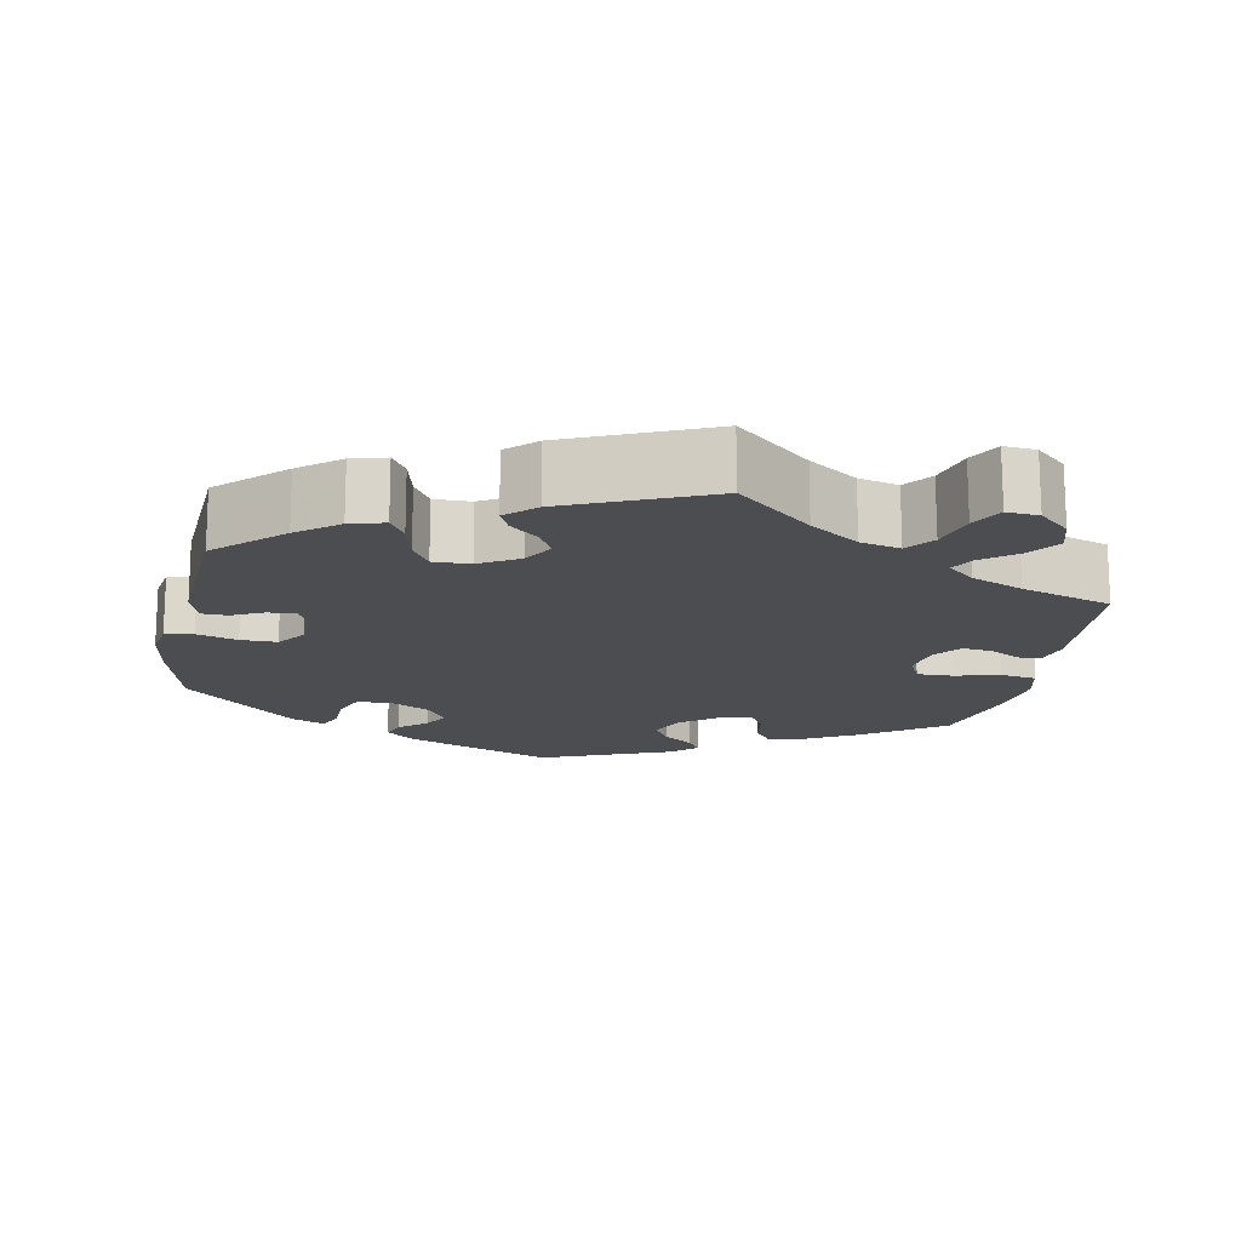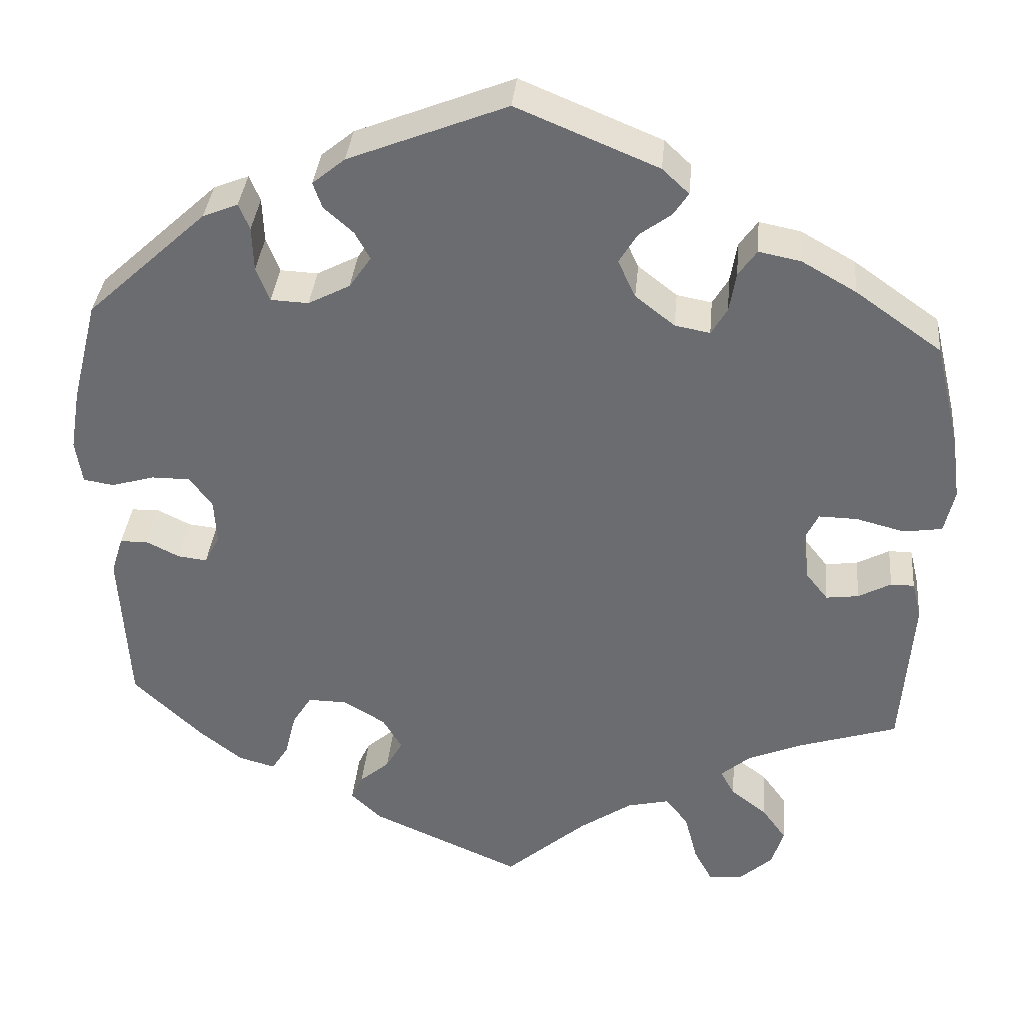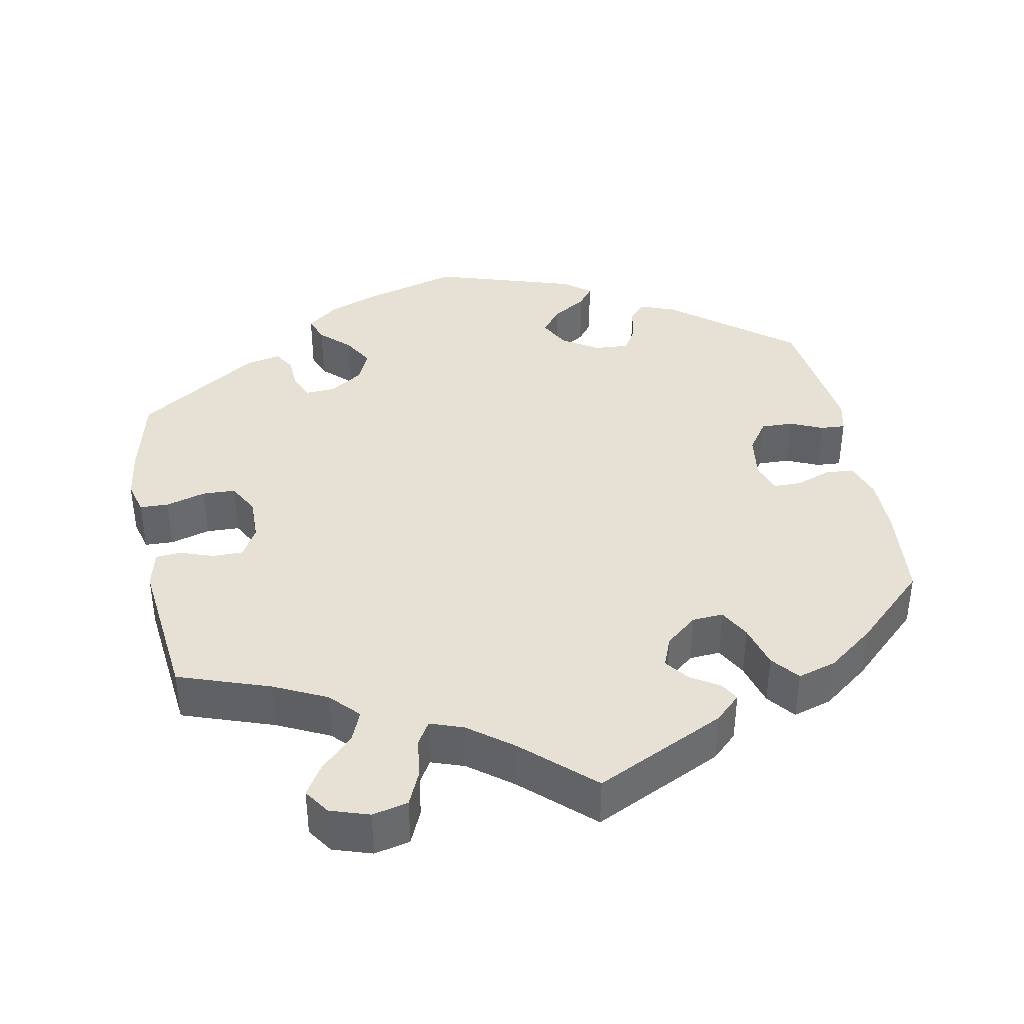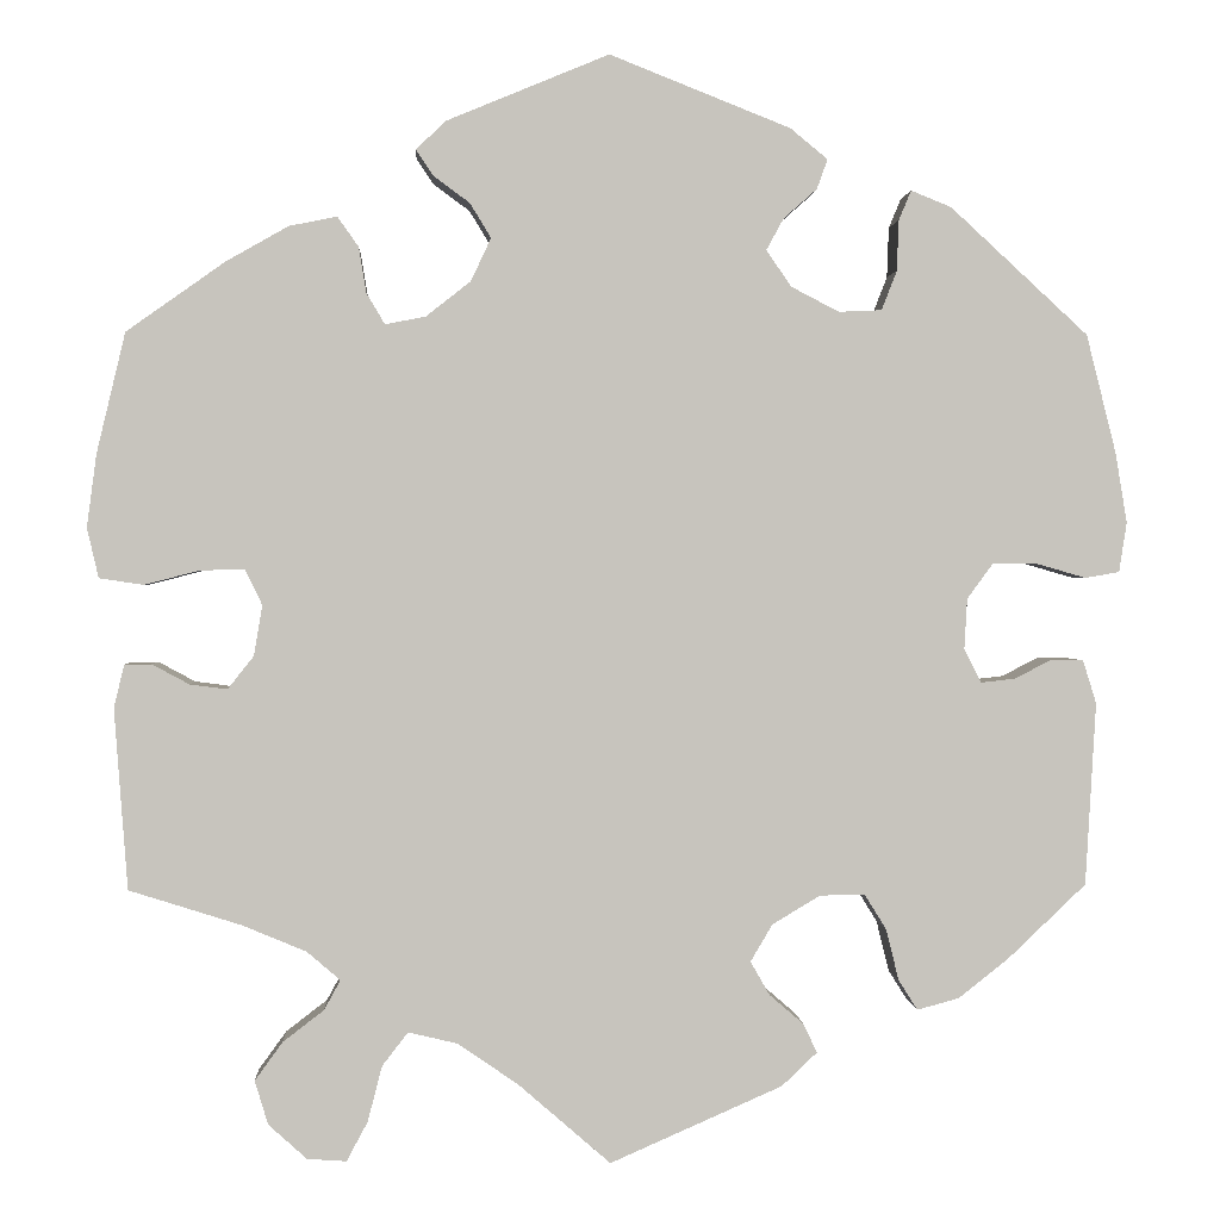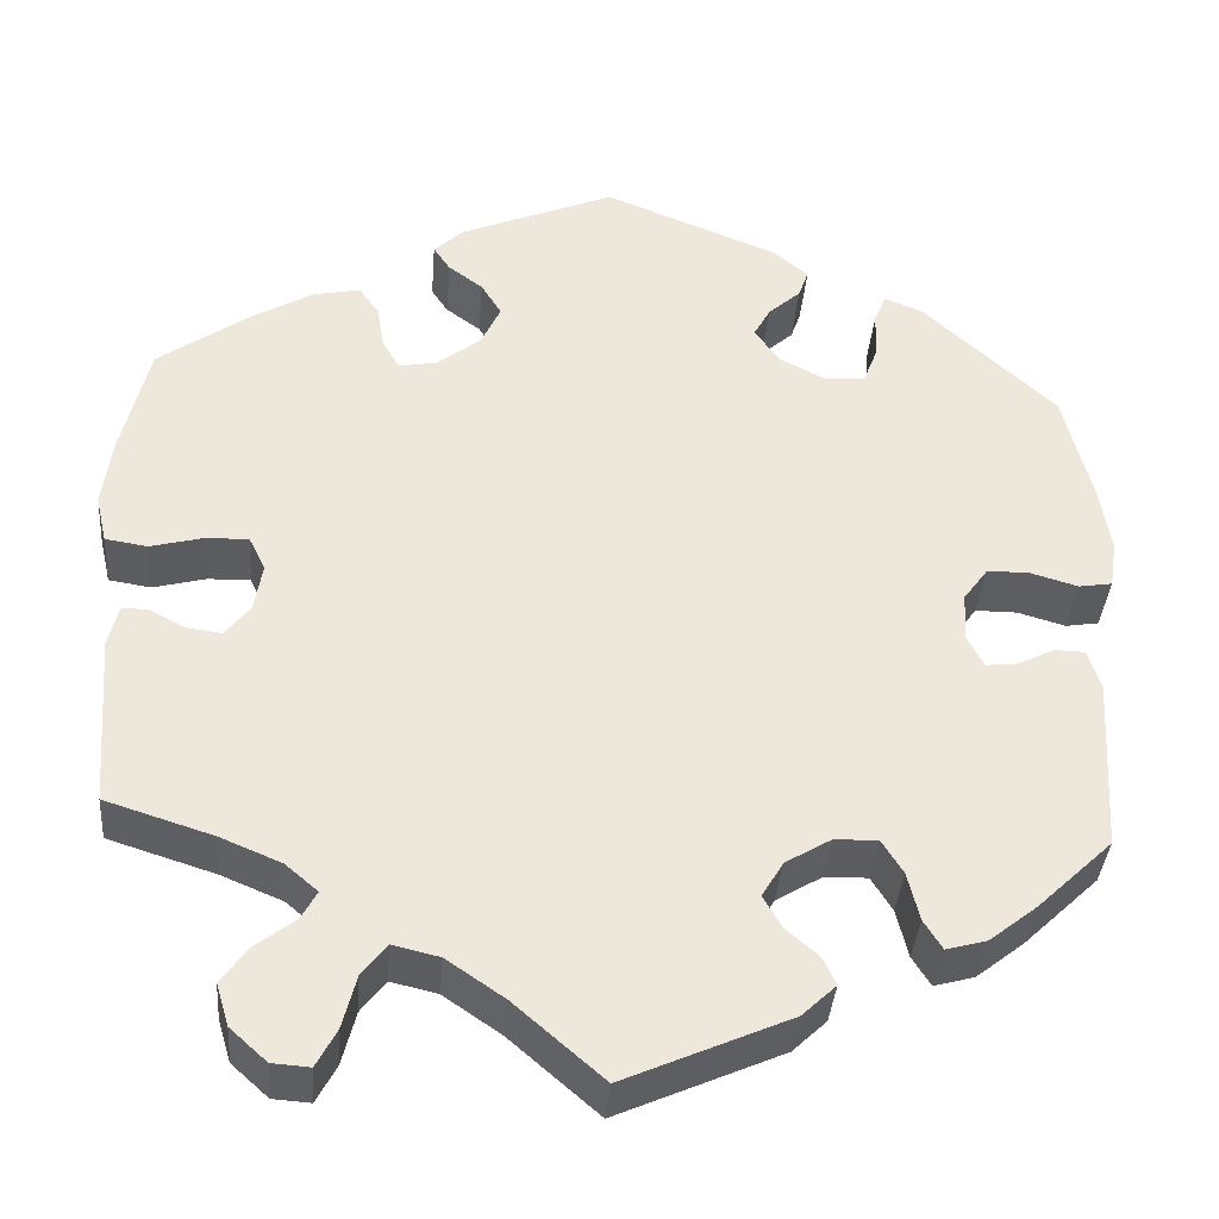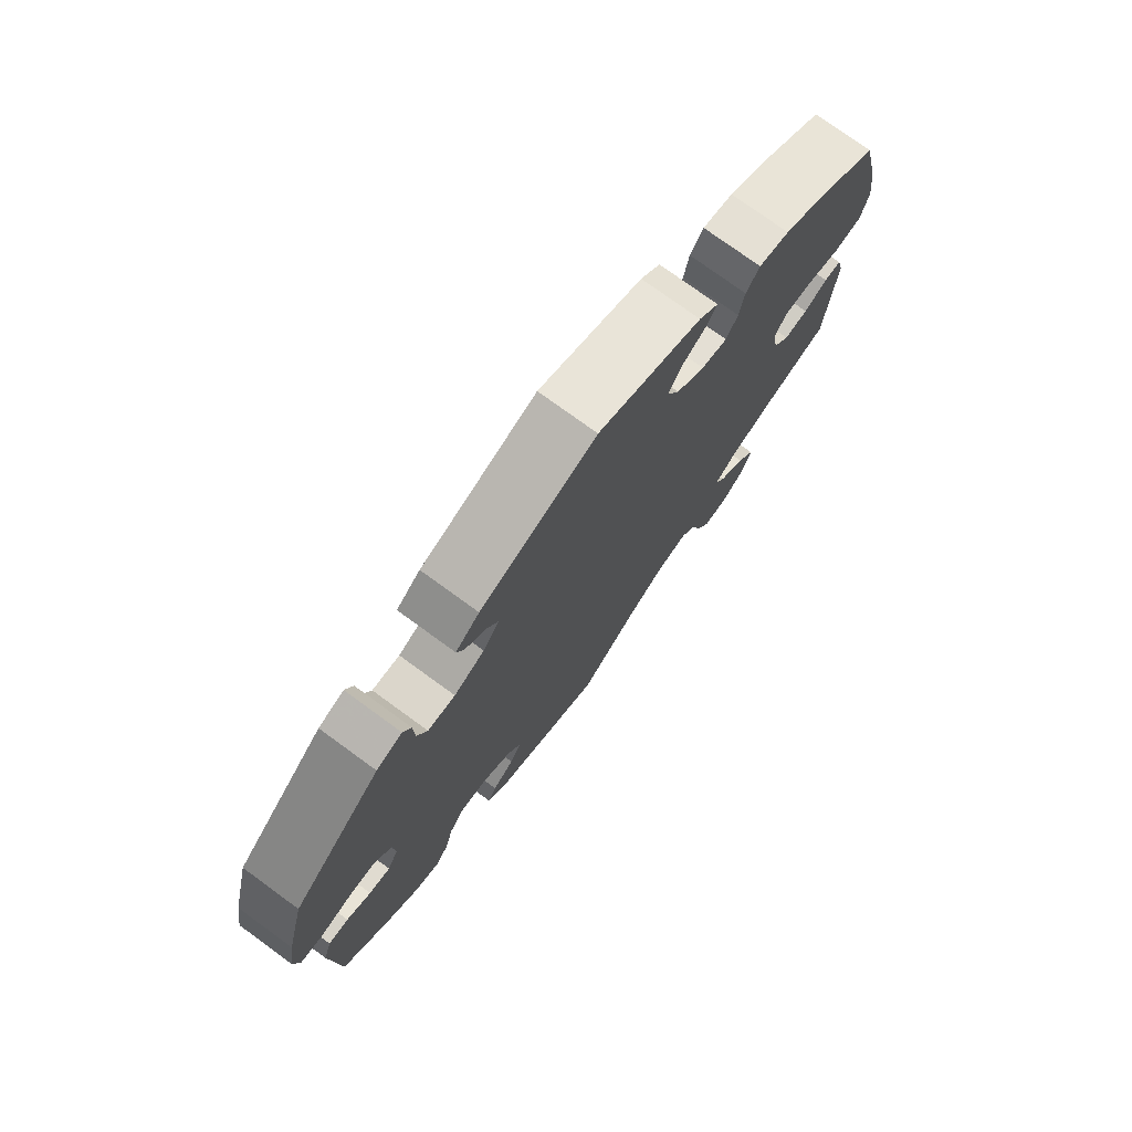
<metadata>
{"format":"obj","ext":"obj","renderer":"f3d","projection":"perspective","resolution":1024,"background":"white","views":[{"elev":-16.2,"azim":168.8,"up":"+Y"},{"elev":35.6,"azim":-174.8,"up":"+Z"},{"elev":39.3,"azim":-130.9,"up":"+Y"},{"elev":1.0,"azim":-3.1,"up":"+Z"},{"elev":-37.3,"azim":-4.5,"up":"+Z"},{"elev":75.9,"azim":126.1,"up":"+Z"}]}
</metadata>
<code>
v 0.188 0.07 0.503
v 0.227 0.07 0.471
v 0.216 0.07 0.44
v 0.181 0.07 0.409
v 0.163 0.07 0.376
v 0.189 0.07 0.338
v 0.239 0.07 0.312
v 0.284 0.07 0.314
v 0.3 0.07 0.355
v 0.302 0.07 0.408
v 0.315 0.07 0.439
v 0.357 0.07 0.422
v 0.501 0.07 0.289
v 0.532 0.07 0.165
v 0.544 0.07 0.092
v 0.536 0.07 0.04
v 0.5 0.07 0.034
v 0.448 0.07 0.049
v 0.402 0.07 0.049
v 0.375 0.07 0.012
v 0.372 0.07 -0.041
v 0.39 0.07 -0.076
v 0.425 0.07 -0.072
v 0.465 0.07 -0.052
v 0.498 0.07 -0.053
v 0.512 0.07 -0.098
v 0.501 0.07 -0.289
v 0.419 0.07 -0.367
v 0.367 0.07 -0.408
v 0.323 0.07 -0.42
v 0.303 0.07 -0.388
v 0.29 0.07 -0.335
v 0.267 0.07 -0.298
v 0.22 0.07 -0.299
v 0.17 0.07 -0.329
v 0.147 0.07 -0.368
v 0.167 0.07 -0.403
v 0.203 0.07 -0.434
v 0.217 0.07 -0.464
v 0.18 0.07 -0.499
v 0 0.07 -0.578
v -0.097 0.07 -0.494
v -0.16 0.07 -0.451
v -0.211 0.07 -0.439
v -0.238 0.07 -0.474
v -0.253 0.07 -0.532
v -0.275 0.07 -0.573
v -0.316 0.07 -0.57
v -0.356 0.07 -0.534
v -0.37 0.07 -0.488
v -0.341 0.07 -0.448
v -0.298 0.07 -0.415
v -0.281 0.07 -0.384
v -0.316 0.07 -0.354
v -0.383 0.07 -0.326
v -0.5 0.07 -0.289
v -0.514 0.07 -0.1
v -0.503 0.07 -0.055
v -0.475 0.07 -0.055
v -0.436 0.07 -0.076
v -0.397 0.07 -0.081
v -0.37 0.07 -0.047
v -0.361 0.07 0.006
v -0.379 0.07 0.043
v -0.425 0.07 0.042
v -0.483 0.07 0.027
v -0.529 0.07 0.034
v -0.541 0.07 0.086
v -0.531 0.07 0.162
v -0.501 0.07 0.288
v -0.398 0.07 0.361
v -0.333 0.07 0.398
v -0.283 0.07 0.408
v -0.261 0.07 0.377
v -0.253 0.07 0.329
v -0.234 0.07 0.297
v -0.192 0.07 0.305
v -0.145 0.07 0.342
v -0.124 0.07 0.387
v -0.146 0.07 0.423
v -0.184 0.07 0.451
v -0.202 0.07 0.478
v -0.17 0.07 0.508
v -0.001 0.07 0.578
v 0.188 0 0.503
v 0.227 0 0.471
v 0.216 0 0.44
v 0.181 0 0.409
v 0.163 0 0.376
v 0.189 0 0.338
v 0.239 0 0.312
v 0.284 0 0.314
v 0.3 0 0.355
v 0.302 0 0.408
v 0.315 0 0.439
v 0.357 0 0.422
v 0.501 0 0.289
v 0.532 0 0.165
v 0.544 0 0.092
v 0.536 0 0.04
v 0.5 0 0.034
v 0.448 0 0.049
v 0.402 0 0.049
v 0.375 0 0.012
v 0.372 0 -0.041
v 0.39 0 -0.076
v 0.425 0 -0.072
v 0.465 0 -0.052
v 0.498 0 -0.053
v 0.512 0 -0.098
v 0.501 0 -0.289
v 0.419 0 -0.367
v 0.367 0 -0.408
v 0.323 0 -0.42
v 0.303 0 -0.388
v 0.29 0 -0.335
v 0.267 0 -0.298
v 0.22 0 -0.299
v 0.17 0 -0.329
v 0.147 0 -0.368
v 0.167 0 -0.403
v 0.203 0 -0.434
v 0.217 0 -0.464
v 0.18 0 -0.499
v 0 0 -0.578
v -0.097 0 -0.494
v -0.16 0 -0.451
v -0.211 0 -0.439
v -0.238 0 -0.474
v -0.253 0 -0.532
v -0.275 0 -0.573
v -0.316 0 -0.57
v -0.356 0 -0.534
v -0.37 0 -0.488
v -0.341 0 -0.448
v -0.298 0 -0.415
v -0.281 0 -0.384
v -0.316 0 -0.354
v -0.383 0 -0.326
v -0.5 0 -0.289
v -0.514 0 -0.1
v -0.503 0 -0.055
v -0.475 0 -0.055
v -0.436 0 -0.076
v -0.397 0 -0.081
v -0.37 0 -0.047
v -0.361 0 0.006
v -0.379 0 0.043
v -0.425 0 0.042
v -0.483 0 0.027
v -0.529 0 0.034
v -0.541 0 0.086
v -0.531 0 0.162
v -0.501 0 0.288
v -0.398 0 0.361
v -0.333 0 0.398
v -0.283 0 0.408
v -0.261 0 0.377
v -0.253 0 0.329
v -0.234 0 0.297
v -0.192 0 0.305
v -0.145 0 0.342
v -0.124 0 0.387
v -0.146 0 0.423
v -0.184 0 0.451
v -0.202 0 0.478
v -0.17 0 0.508
v -0.001 0 0.578
f 80 81 82 83
f 79 80 83 84
f 78 79 84 1
f 72 73 74 75
f 72 75 76
f 71 72 76
f 70 71 76
f 69 70 76
f 68 69 76 77
f 65 66 67 68
f 64 65 68 77
f 57 58 59 60
f 55 56 57 60
f 54 55 60 61
f 53 54 61 62
f 49 50 51 52
f 49 52 53
f 48 49 53
f 45 46 47 48
f 44 45 48 53
f 43 44 53 62
f 39 40 41 42
f 37 38 39 42
f 36 37 42 43
f 35 36 43 62
f 29 30 31 32
f 29 32 33
f 28 29 33
f 27 28 33
f 26 27 33 34
f 23 24 25 26
f 22 23 26 34
f 15 16 17 18
f 15 18 19
f 14 15 19
f 13 14 19
f 12 13 19 20
f 9 10 11 12
f 8 9 12 20
f 1 2 3 4
f 1 4 5
f 78 1 5
f 63 64 77 78
f 63 78 5 6
f 62 63 6 7
f 21 22 34 35
f 20 21 35 62
f 7 8 20 62
f 167 166 165 164
f 168 167 164 163
f 85 168 163 162
f 159 158 157 156
f 160 159 156
f 160 156 155
f 160 155 154
f 160 154 153
f 161 160 153 152
f 152 151 150 149
f 161 152 149 148
f 144 143 142 141
f 144 141 140 139
f 145 144 139 138
f 146 145 138 137
f 136 135 134 133
f 137 136 133
f 137 133 132
f 132 131 130 129
f 137 132 129 128
f 146 137 128 127
f 126 125 124 123
f 126 123 122 121
f 127 126 121 120
f 146 127 120 119
f 116 115 114 113
f 117 116 113
f 117 113 112
f 117 112 111
f 118 117 111 110
f 110 109 108 107
f 118 110 107 106
f 102 101 100 99
f 103 102 99
f 103 99 98
f 103 98 97
f 104 103 97 96
f 96 95 94 93
f 104 96 93 92
f 88 87 86 85
f 89 88 85
f 89 85 162
f 162 161 148 147
f 90 89 162 147
f 91 90 147 146
f 119 118 106 105
f 146 119 105 104
f 146 104 92 91
f 1 85 86 2
f 2 86 87 3
f 3 87 88 4
f 4 88 89 5
f 5 89 90 6
f 6 90 91 7
f 7 91 92 8
f 8 92 93 9
f 9 93 94 10
f 10 94 95 11
f 11 95 96 12
f 12 96 97 13
f 13 97 98 14
f 14 98 99 15
f 15 99 100 16
f 16 100 101 17
f 17 101 102 18
f 18 102 103 19
f 19 103 104 20
f 20 104 105 21
f 21 105 106 22
f 22 106 107 23
f 23 107 108 24
f 24 108 109 25
f 25 109 110 26
f 26 110 111 27
f 27 111 112 28
f 28 112 113 29
f 29 113 114 30
f 30 114 115 31
f 31 115 116 32
f 32 116 117 33
f 33 117 118 34
f 34 118 119 35
f 35 119 120 36
f 36 120 121 37
f 37 121 122 38
f 38 122 123 39
f 39 123 124 40
f 40 124 125 41
f 41 125 126 42
f 42 126 127 43
f 43 127 128 44
f 44 128 129 45
f 45 129 130 46
f 46 130 131 47
f 47 131 132 48
f 48 132 133 49
f 49 133 134 50
f 50 134 135 51
f 51 135 136 52
f 52 136 137 53
f 53 137 138 54
f 54 138 139 55
f 55 139 140 56
f 56 140 141 57
f 57 141 142 58
f 58 142 143 59
f 59 143 144 60
f 60 144 145 61
f 61 145 146 62
f 62 146 147 63
f 63 147 148 64
f 64 148 149 65
f 65 149 150 66
f 66 150 151 67
f 67 151 152 68
f 68 152 153 69
f 69 153 154 70
f 70 154 155 71
f 71 155 156 72
f 72 156 157 73
f 73 157 158 74
f 74 158 159 75
f 75 159 160 76
f 76 160 161 77
f 77 161 162 78
f 78 162 163 79
f 79 163 164 80
f 80 164 165 81
f 81 165 166 82
f 82 166 167 83
f 83 167 168 84
f 84 168 85 1

</code>
